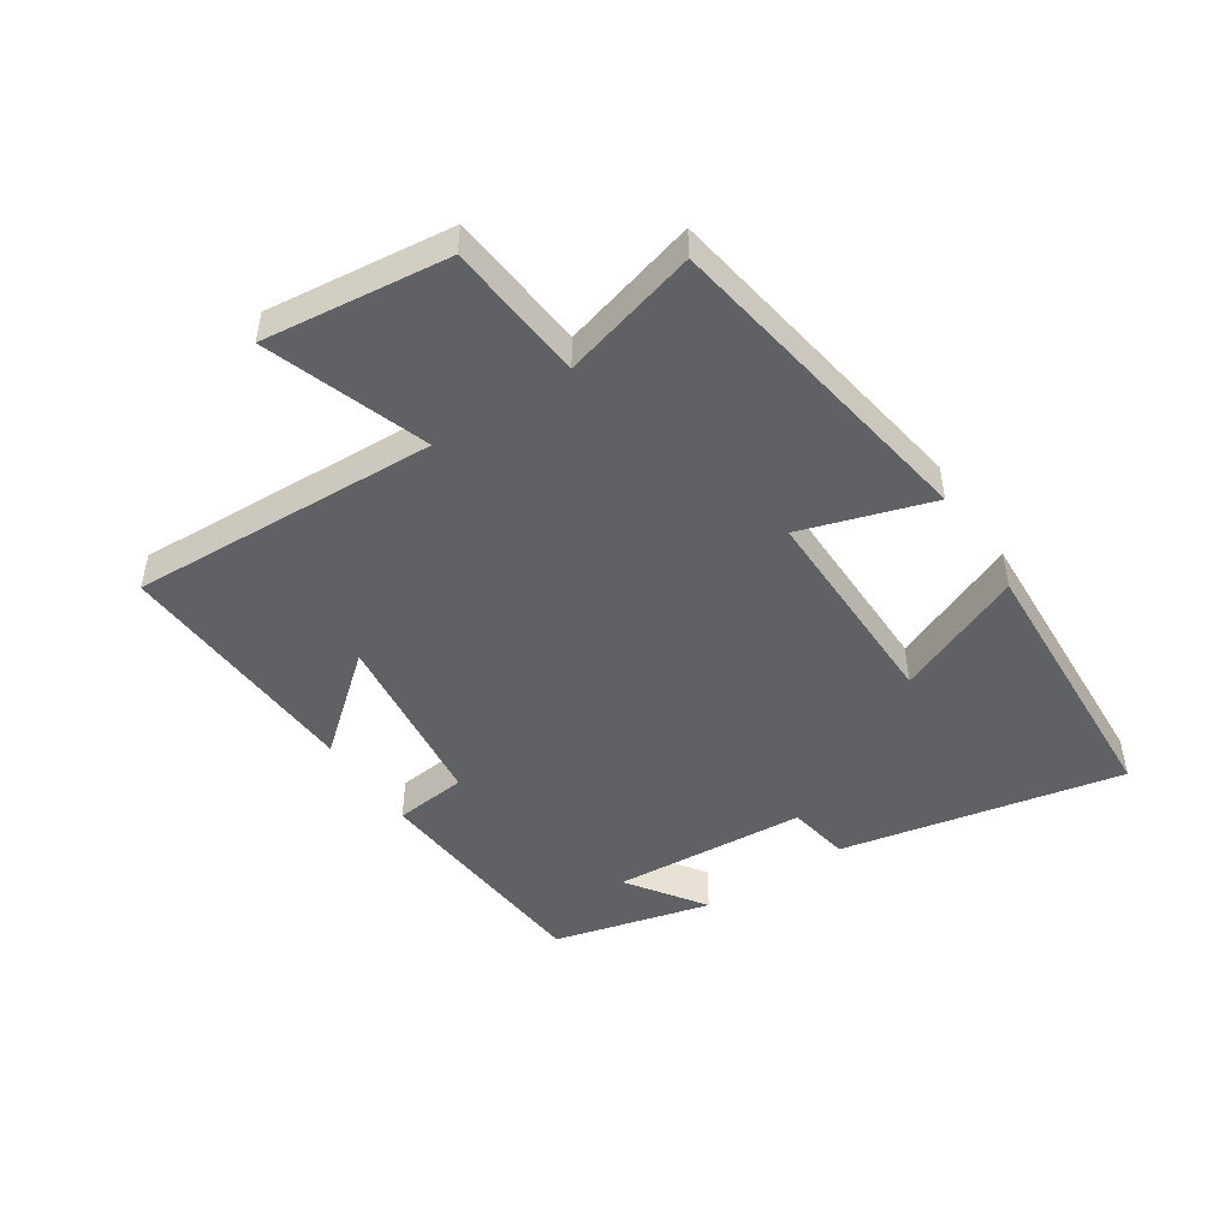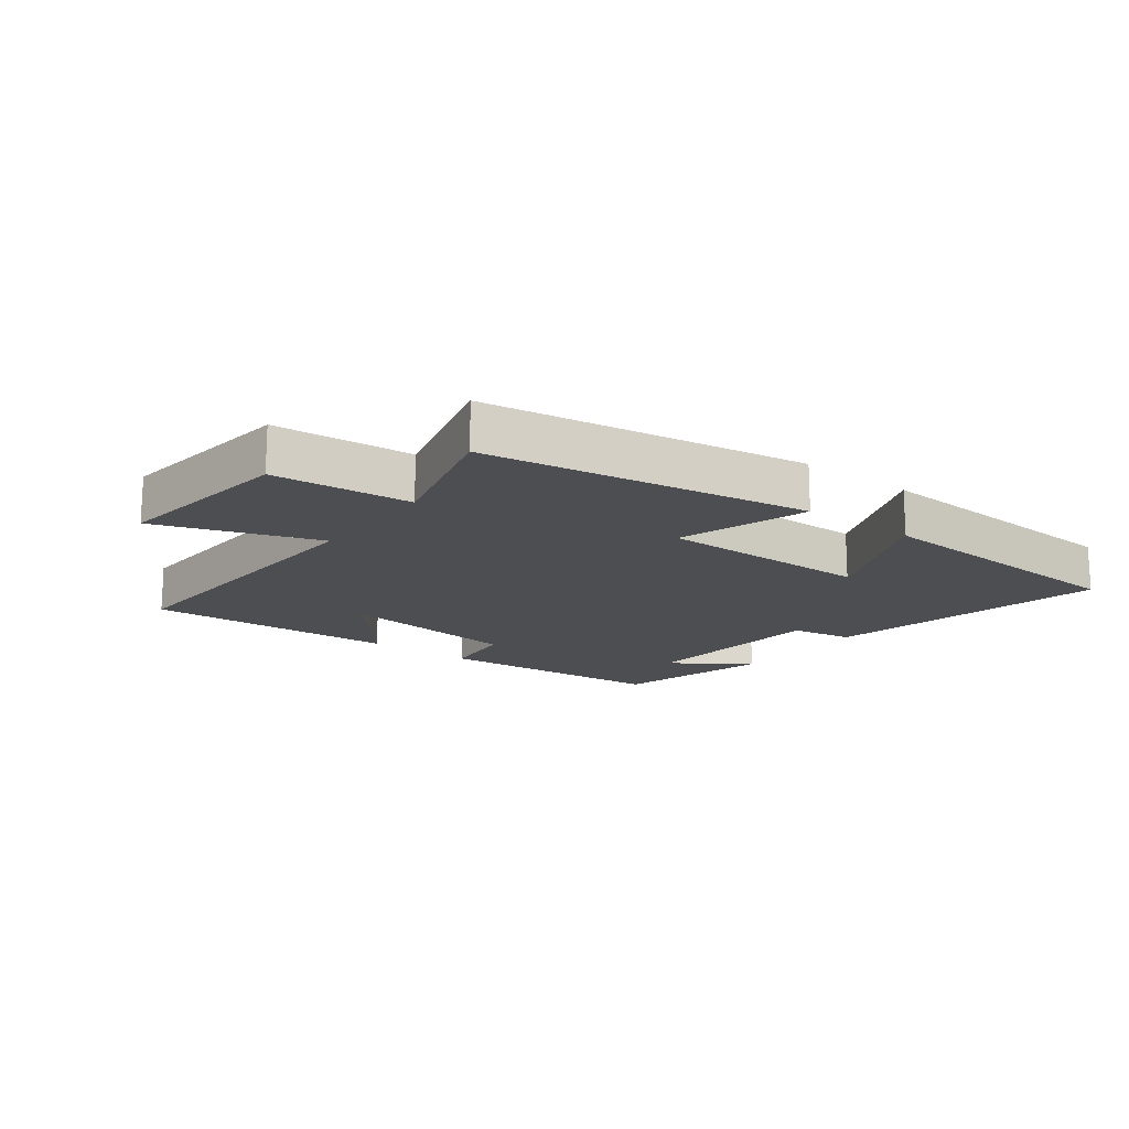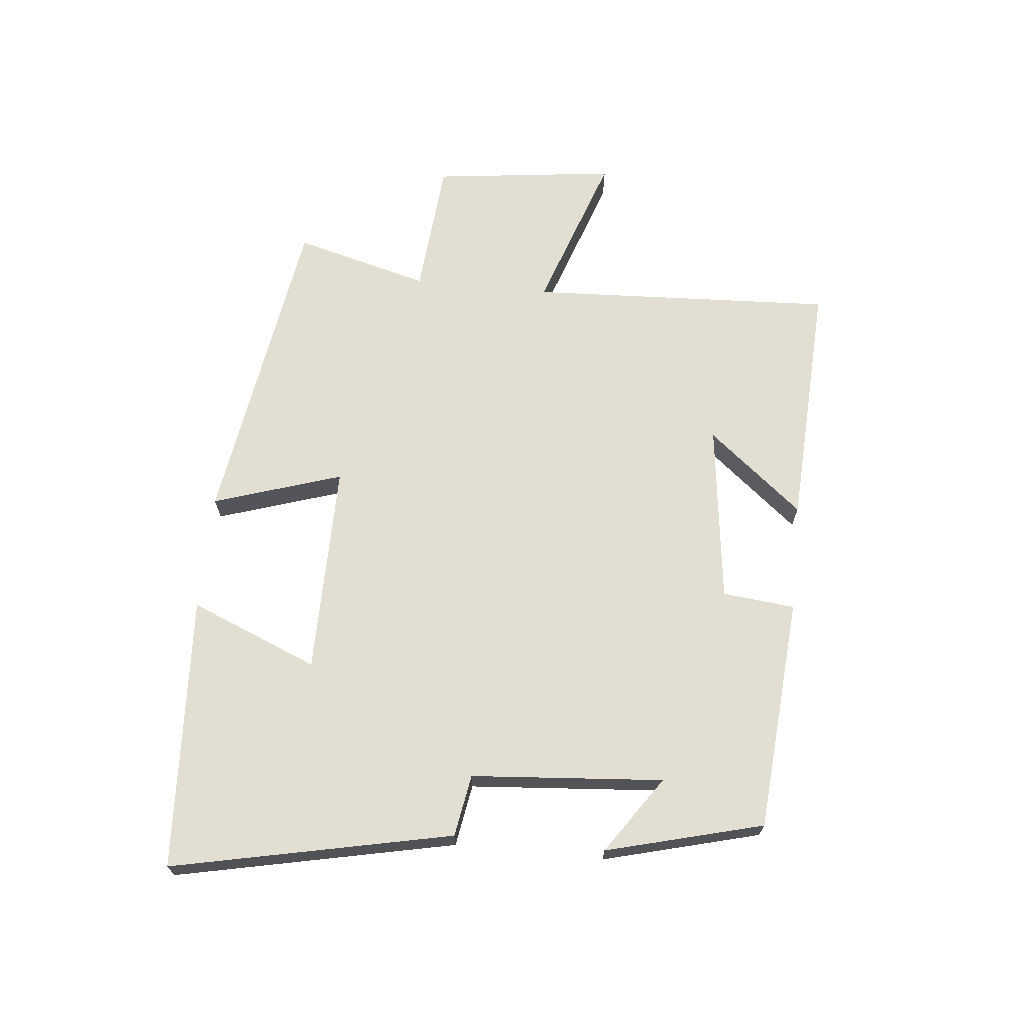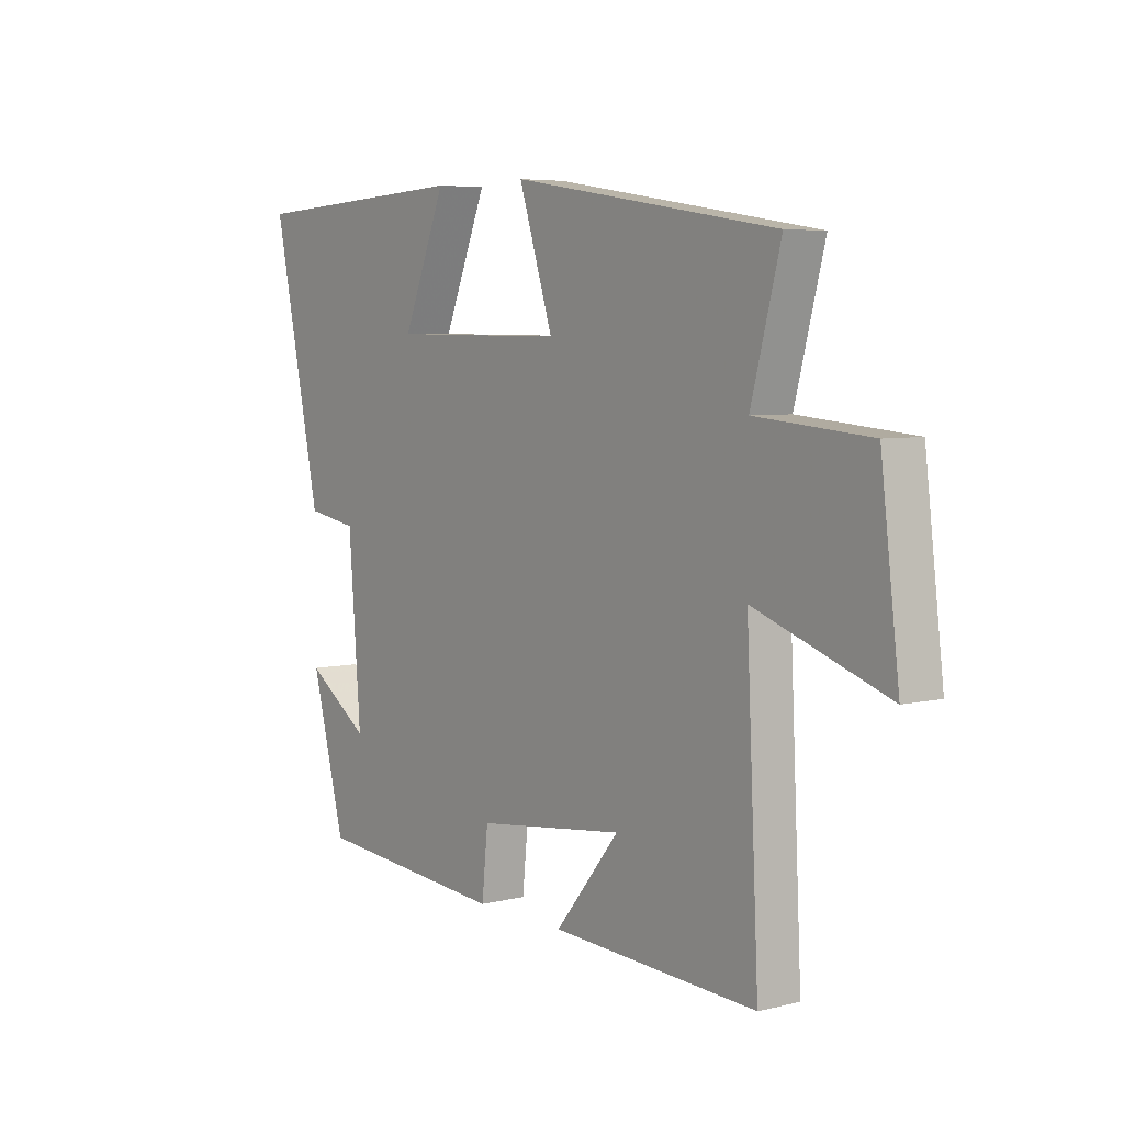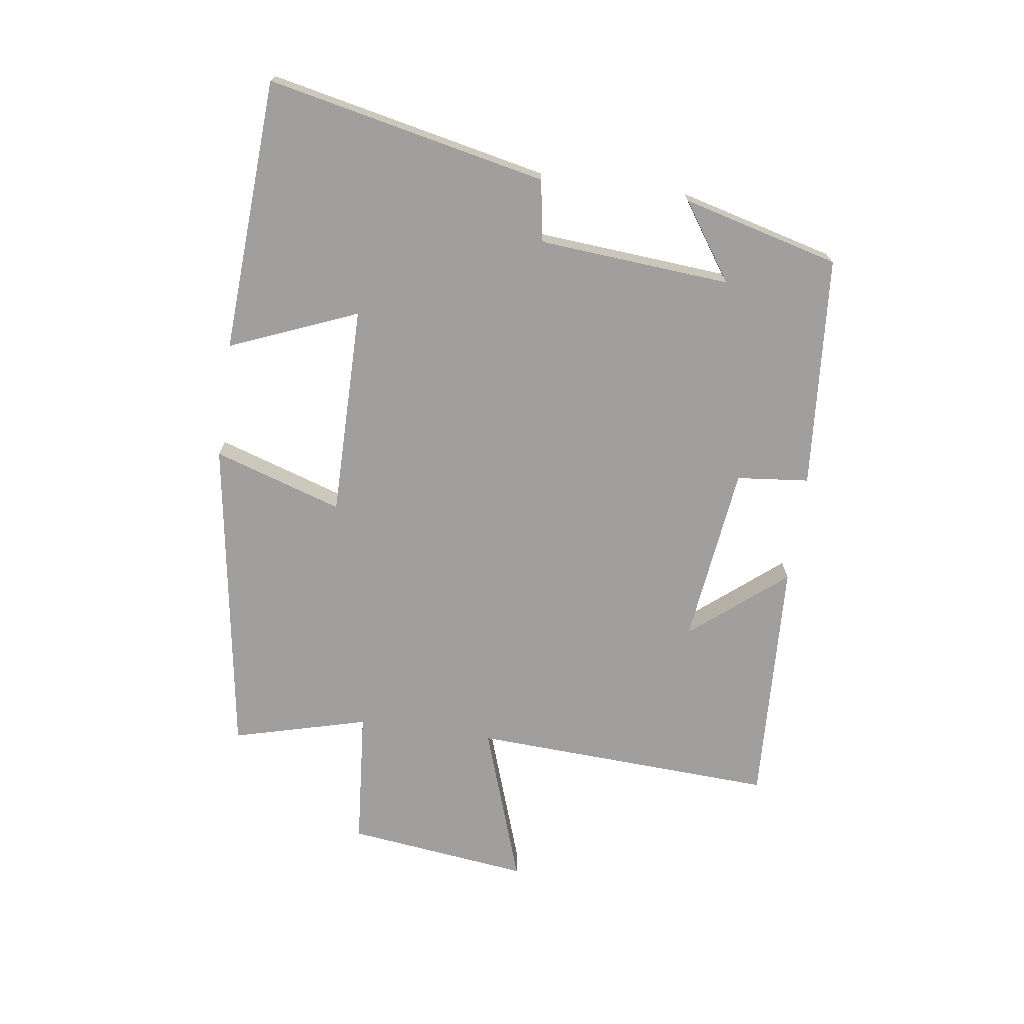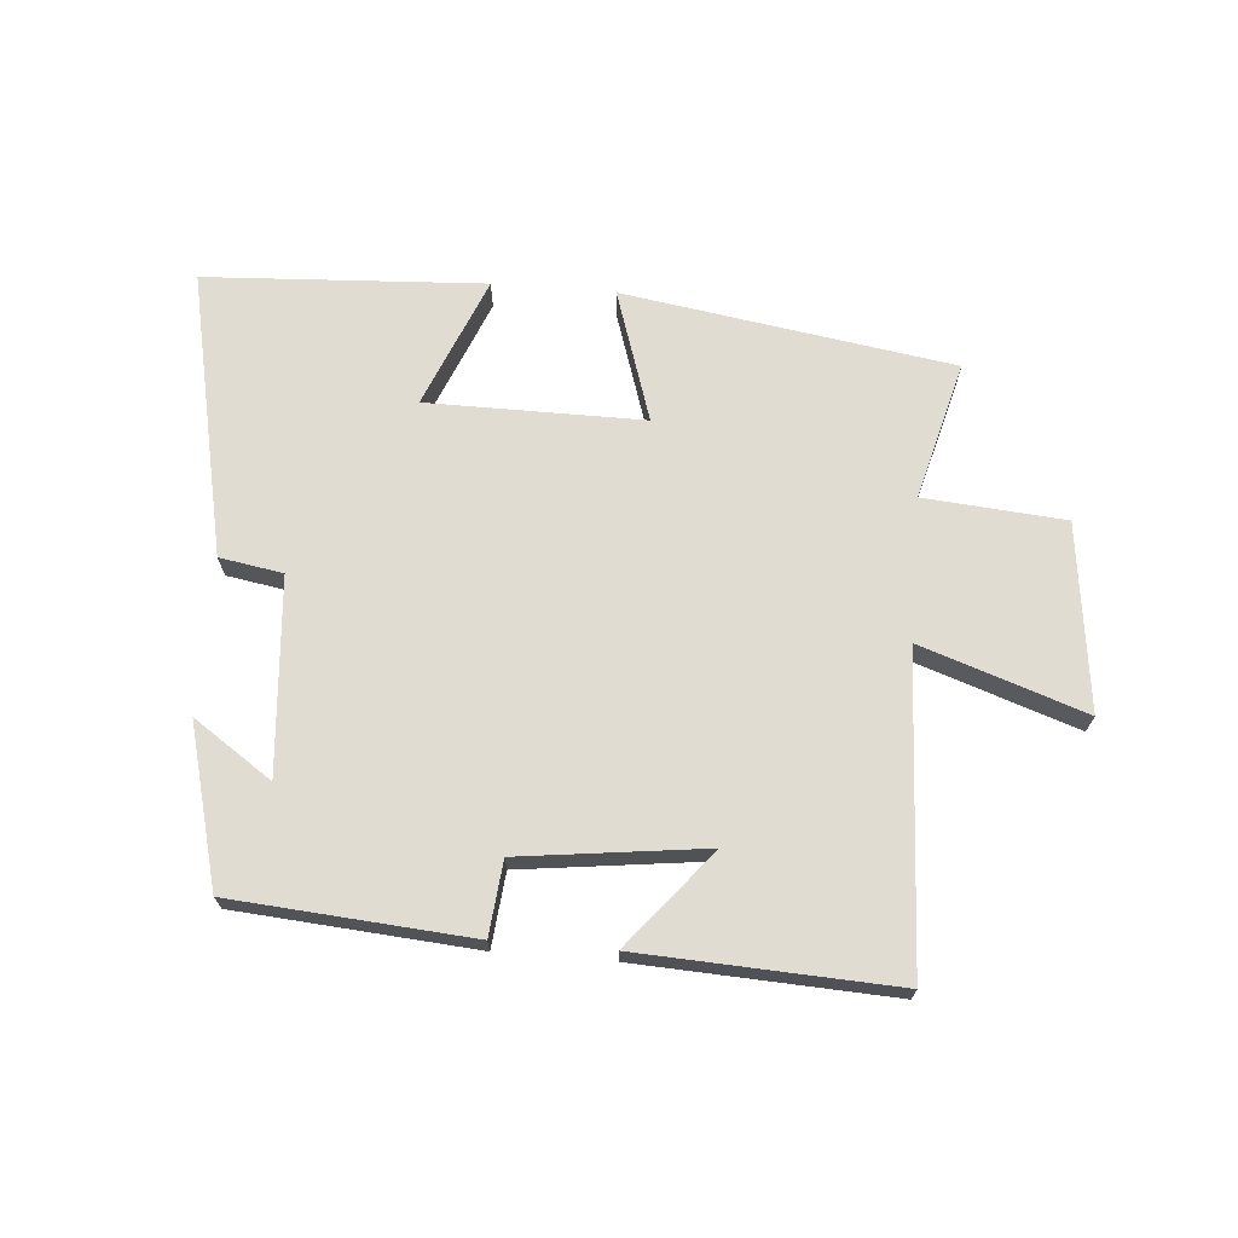
<metadata>
{"format":"obj","ext":"obj","renderer":"f3d","projection":"perspective","resolution":1024,"background":"white","views":[{"elev":-47.8,"azim":-56.3,"up":"+Y"},{"elev":-16.5,"azim":-37.1,"up":"+Y"},{"elev":67.9,"azim":95.7,"up":"+Y"},{"elev":5.6,"azim":-126.8,"up":"+Z"},{"elev":-71.3,"azim":81.9,"up":"+Y"},{"elev":69.2,"azim":-175.4,"up":"+Y"}]}
</metadata>
<code>
v 0.595 0.07 0.476
v 0.5 0.07 0.025
v 0.4 0.07 0.008
v 0.376 0.07 -0.302
v 0.5 0.07 -0.217
v 0.434 0.07 -0.47
v 0.057 0.07 -0.5
v 0.045 0.07 -0.383
v -0.247 0.07 -0.347
v -0.121 0.07 -0.5
v -0.524 0.07 -0.52
v -0.5 0.07 -0.026
v -0.759 0.07 -0.115
v -0.723 0.07 0.181
v -0.5 0.07 0.2
v -0.558 0.07 0.418
v -0.037 0.07 0.5
v -0.104 0.07 0.292
v 0.238 0.07 0.294
v 0.153 0.07 0.5
v 0.595 0 0.476
v 0.5 0 0.025
v 0.4 0 0.008
v 0.376 0 -0.302
v 0.5 0 -0.217
v 0.434 0 -0.47
v 0.057 0 -0.5
v 0.045 0 -0.383
v -0.247 0 -0.347
v -0.121 0 -0.5
v -0.524 0 -0.52
v -0.5 0 -0.026
v -0.759 0 -0.115
v -0.723 0 0.181
v -0.5 0 0.2
v -0.558 0 0.418
v -0.037 0 0.5
v -0.104 0 0.292
v 0.238 0 0.294
v 0.153 0 0.5
f 19 20 1 2
f 18 19 2 3
f 15 16 17 18
f 15 18 3 4
f 12 13 14 15
f 12 15 4
f 9 10 11
f 9 11 12
f 8 9 12 4
f 6 7 8 4
f 4 5 6
f 22 21 40 39
f 23 22 39 38
f 38 37 36 35
f 24 23 38 35
f 35 34 33 32
f 24 35 32
f 31 30 29
f 32 31 29
f 24 32 29 28
f 24 28 27 26
f 26 25 24
f 1 21 22 2
f 2 22 23 3
f 3 23 24 4
f 4 24 25 5
f 5 25 26 6
f 6 26 27 7
f 7 27 28 8
f 8 28 29 9
f 9 29 30 10
f 10 30 31 11
f 11 31 32 12
f 12 32 33 13
f 13 33 34 14
f 14 34 35 15
f 15 35 36 16
f 16 36 37 17
f 17 37 38 18
f 18 38 39 19
f 19 39 40 20
f 20 40 21 1

</code>
